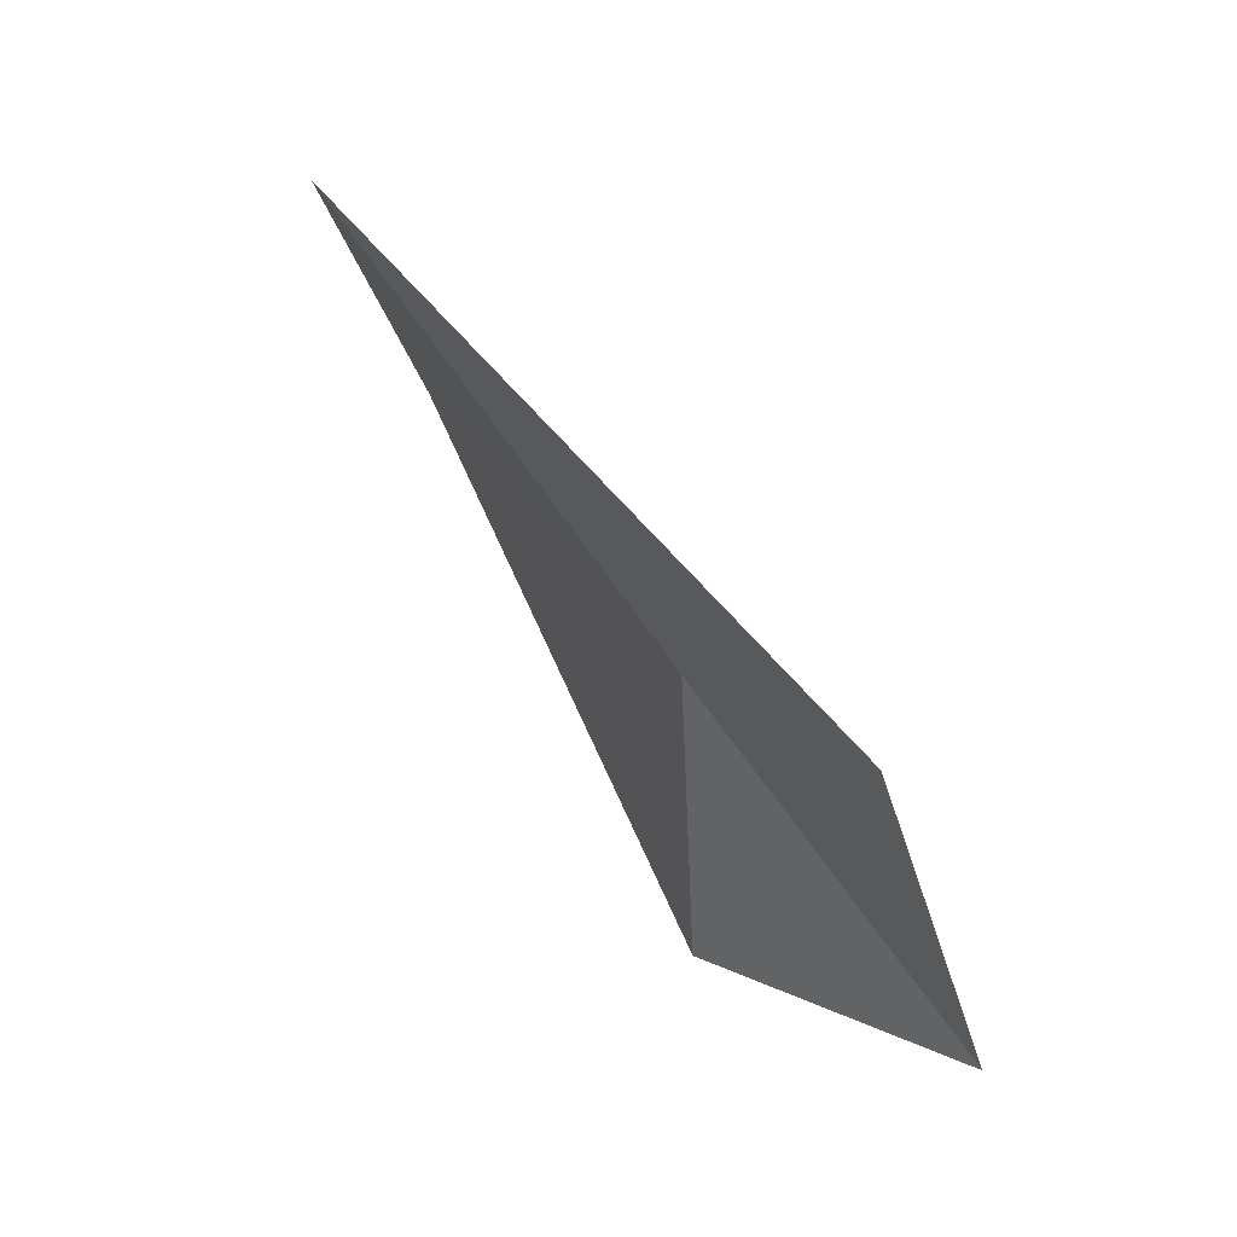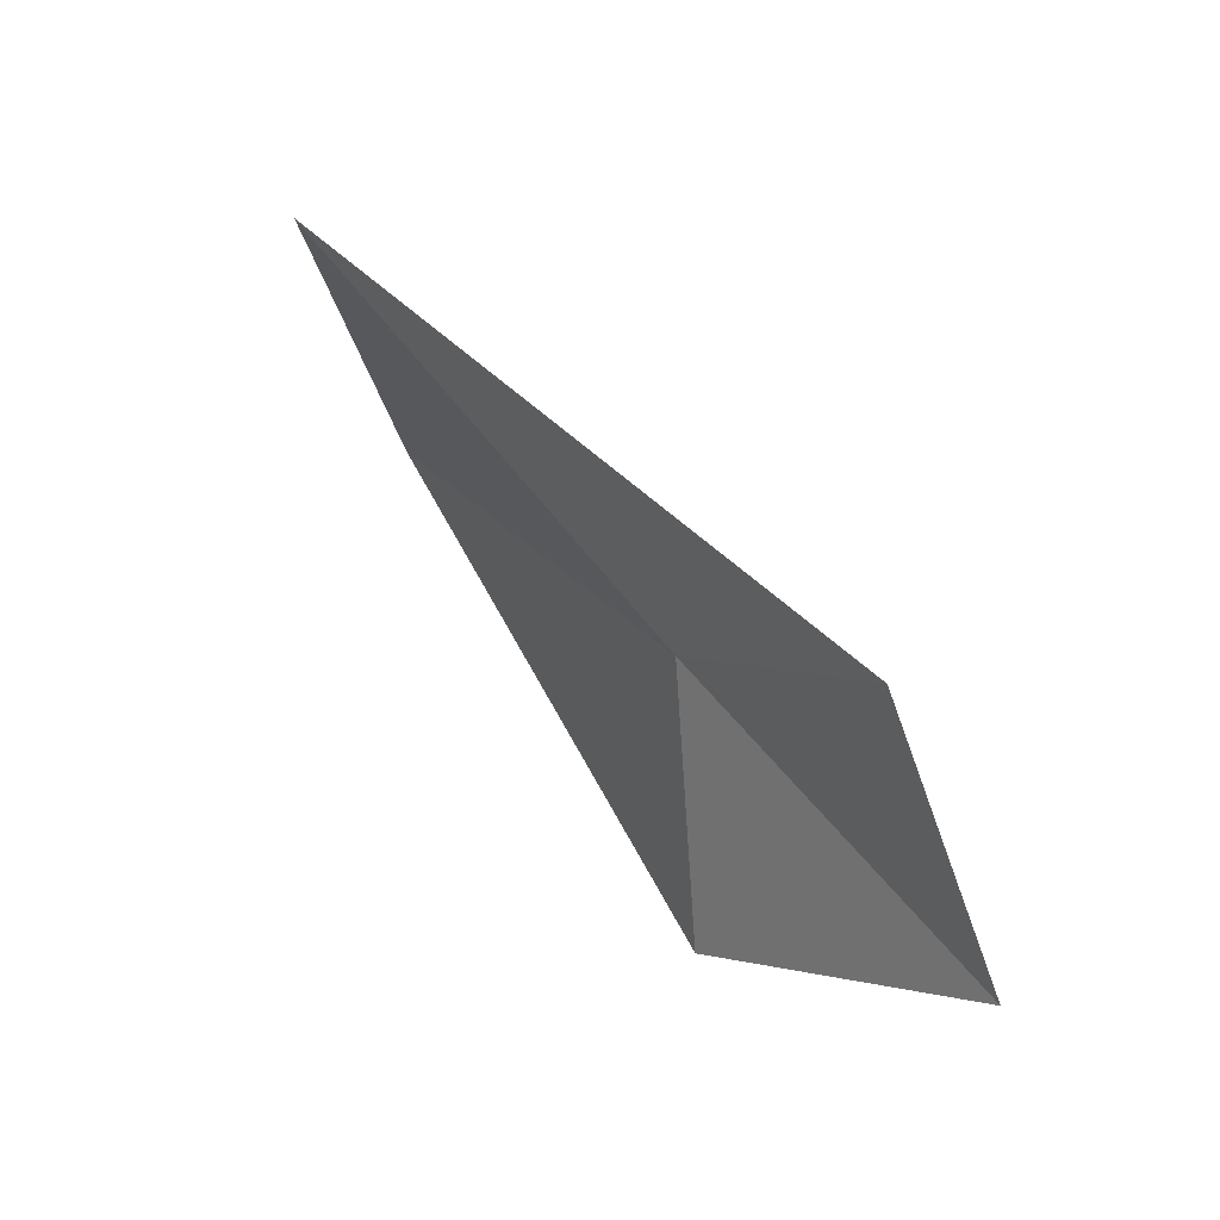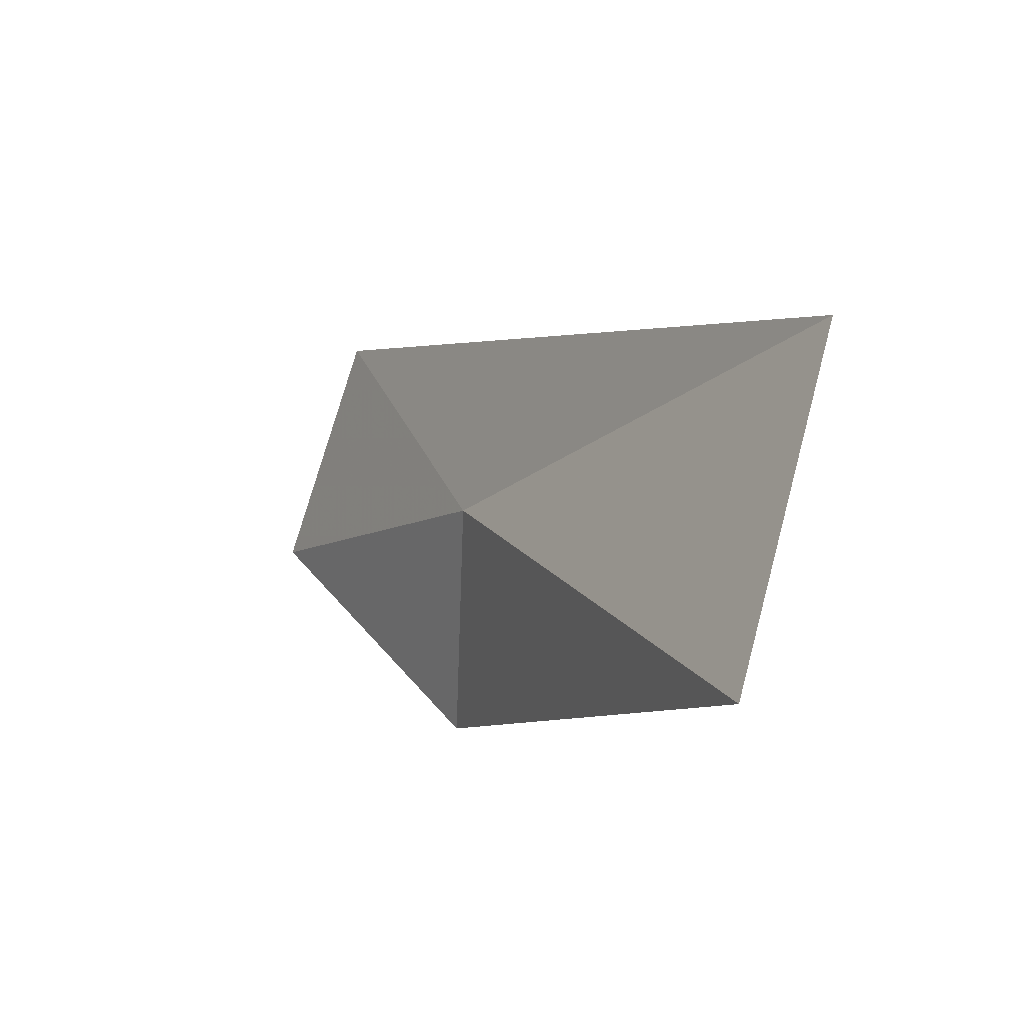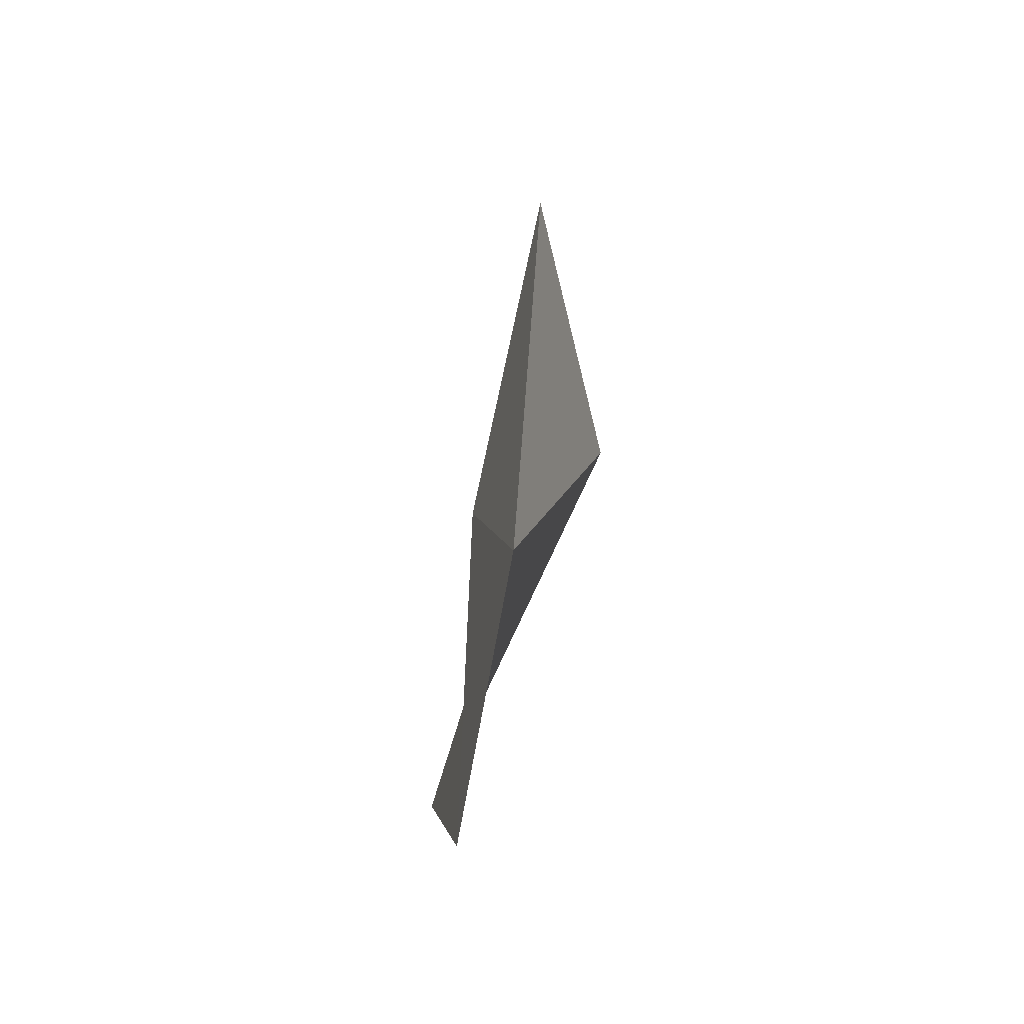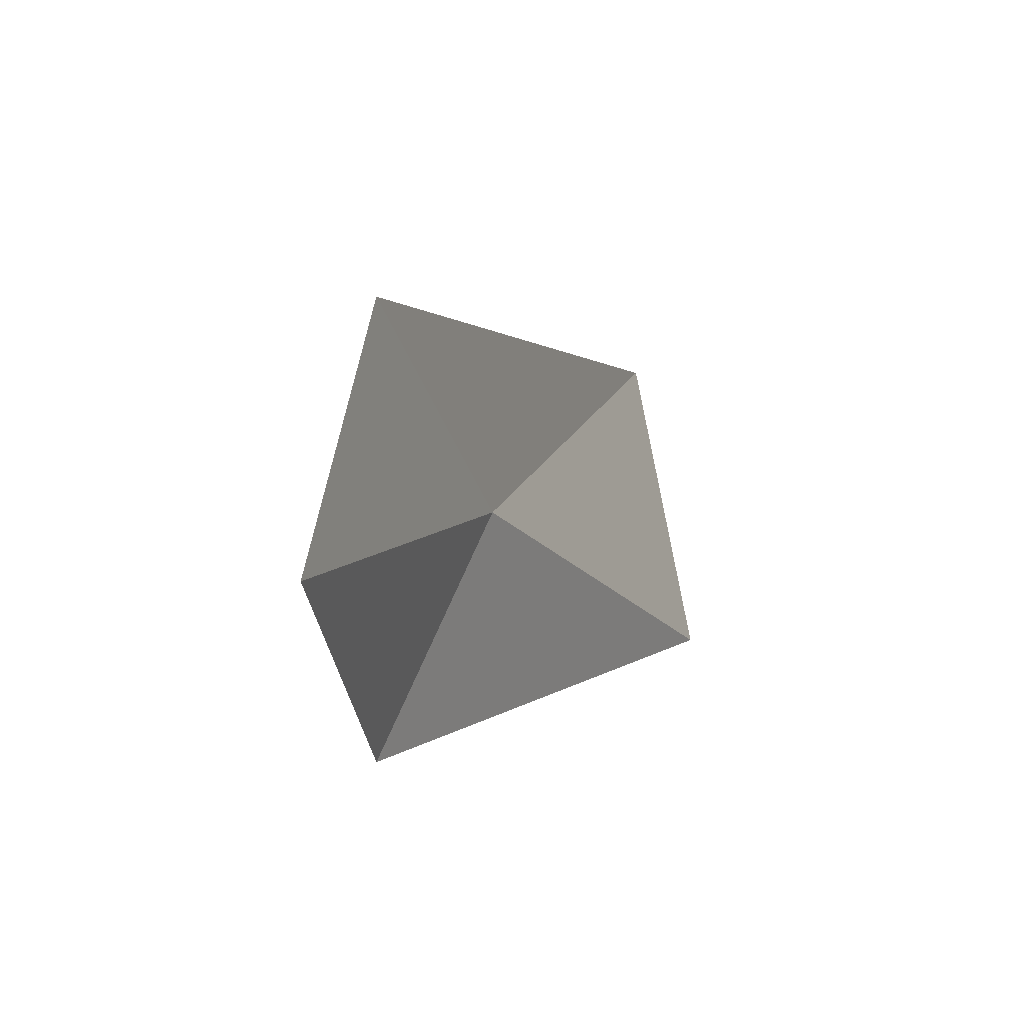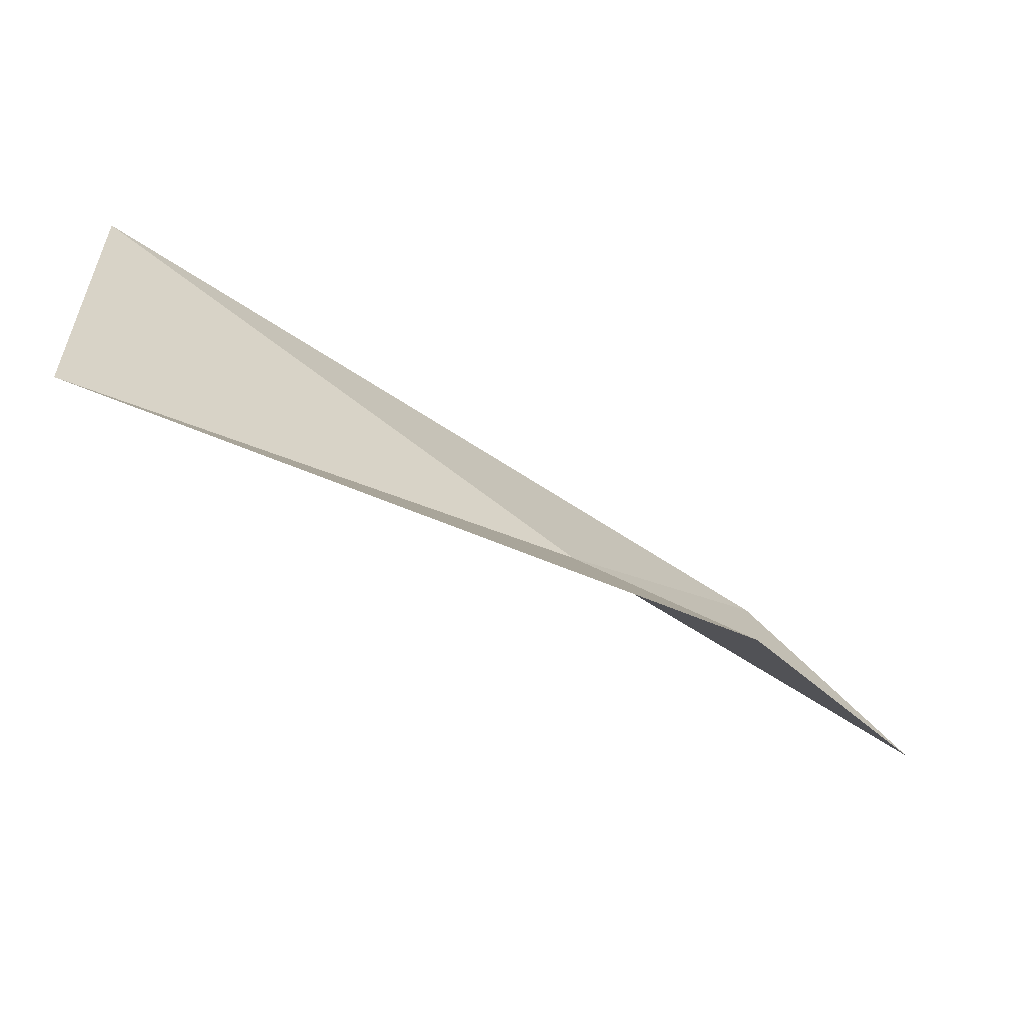
<metadata>
{"format":"obj","ext":"obj","renderer":"f3d","projection":"perspective","resolution":1024,"background":"white","views":[{"elev":55.8,"azim":89.5,"up":"+Y"},{"elev":47.8,"azim":86.9,"up":"+Y"},{"elev":-6.1,"azim":-89.6,"up":"+Y"},{"elev":33.5,"azim":128.7,"up":"+Y"},{"elev":6.2,"azim":143.4,"up":"+Y"},{"elev":15.9,"azim":-4.3,"up":"+Z"}]}
</metadata>
<code>
v 34.19 3.846 36.4
v 35.16 3.809 35.79
v 34.59 3.214 36.37
v 34.8 4.433 36.04
v 32.88 3.268 37.06
v 32.93 4.166 37.3
f 1 3 2
f 1 2 4
f 1 5 3
f 1 4 6
f 1 6 5

</code>
